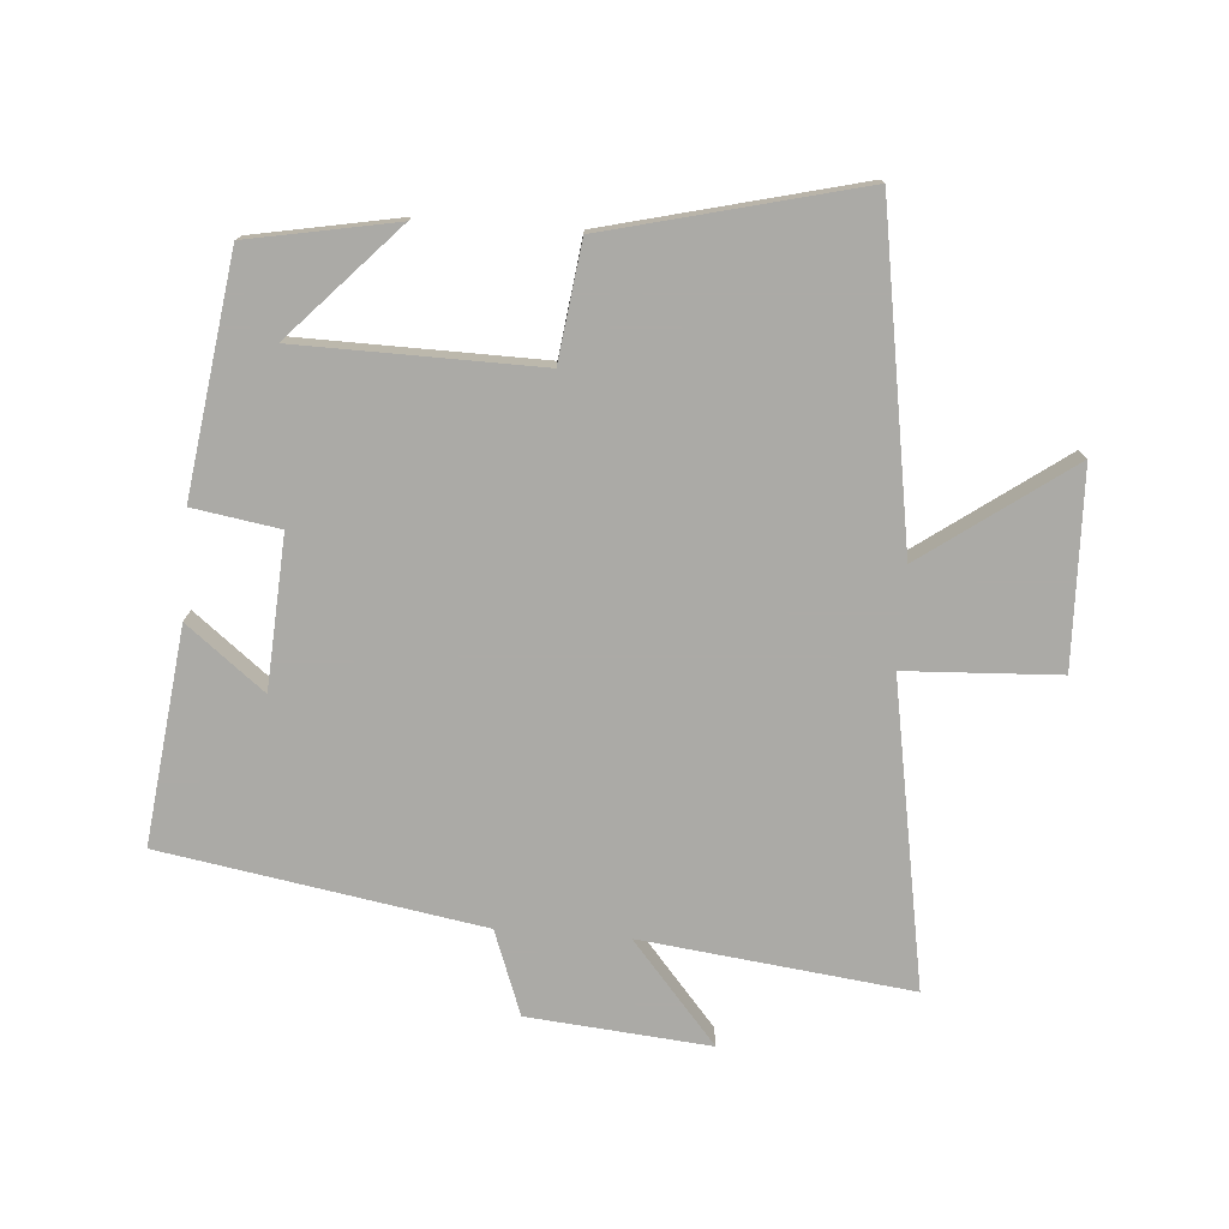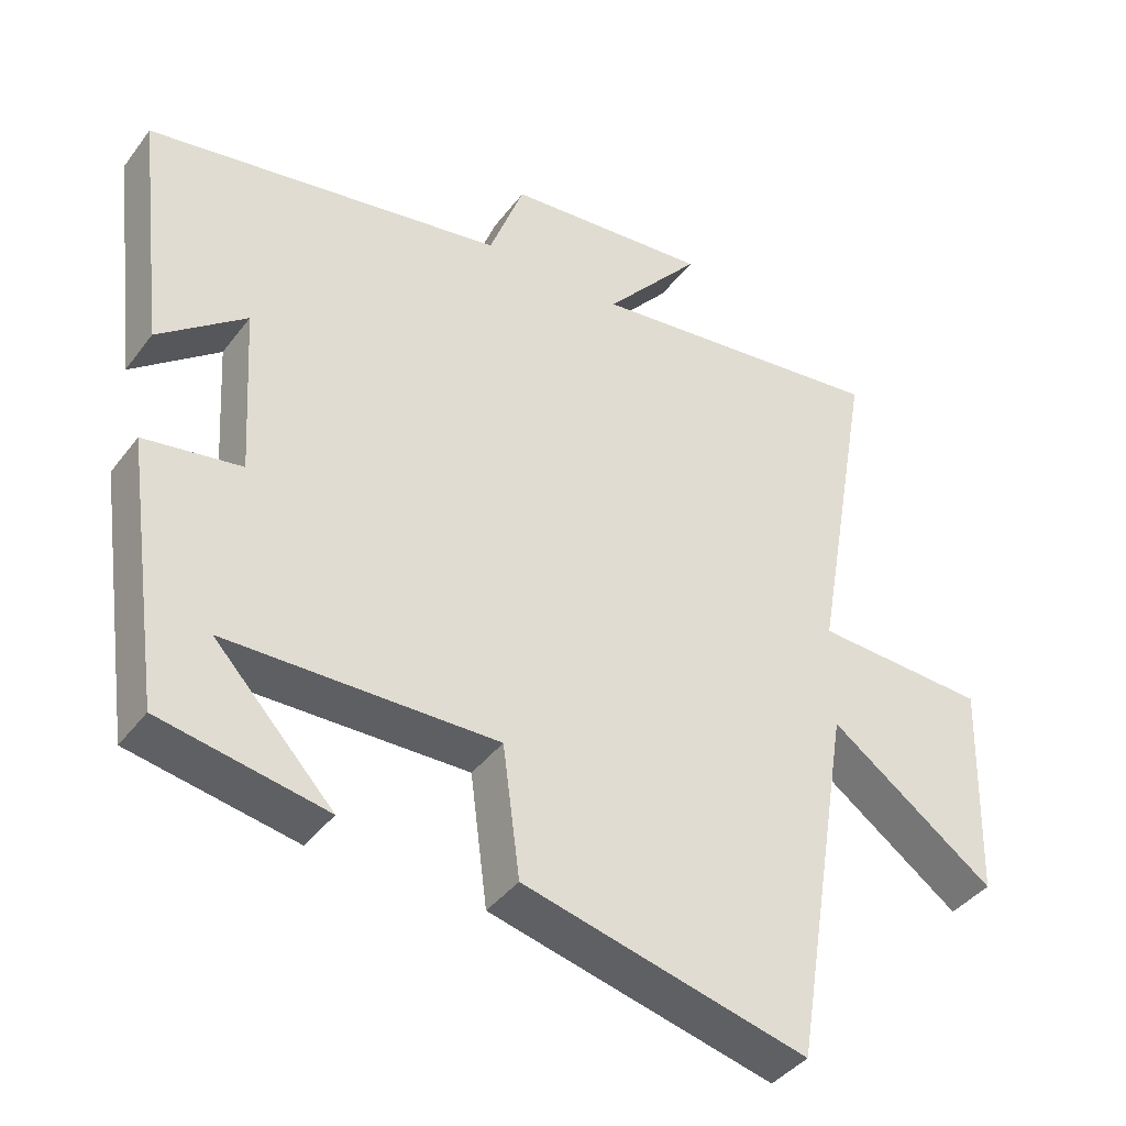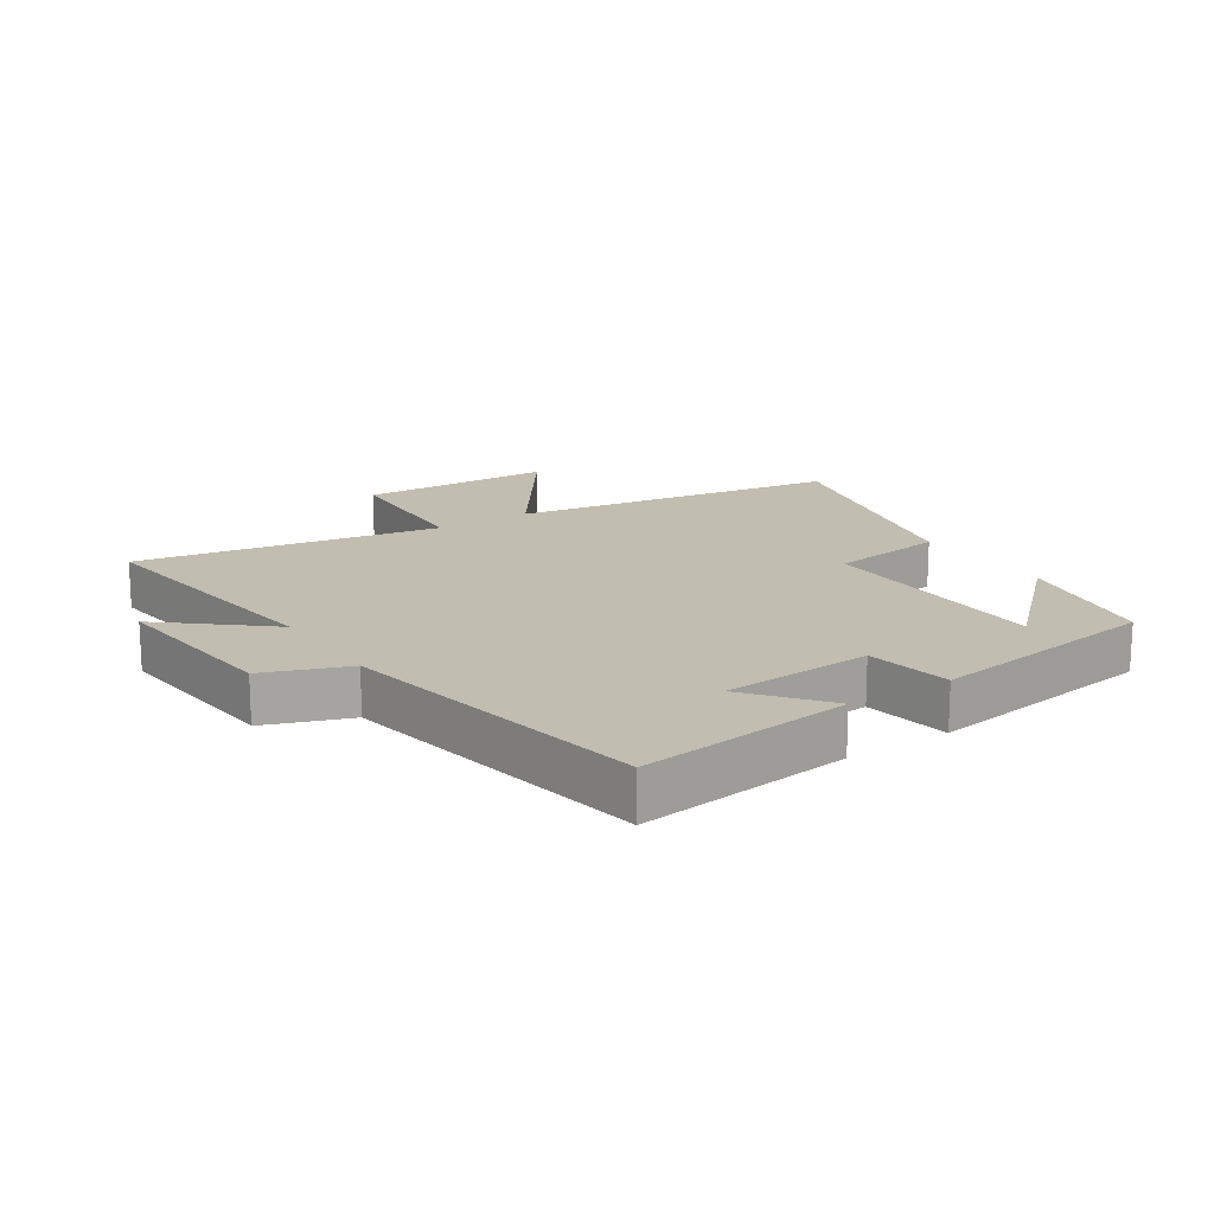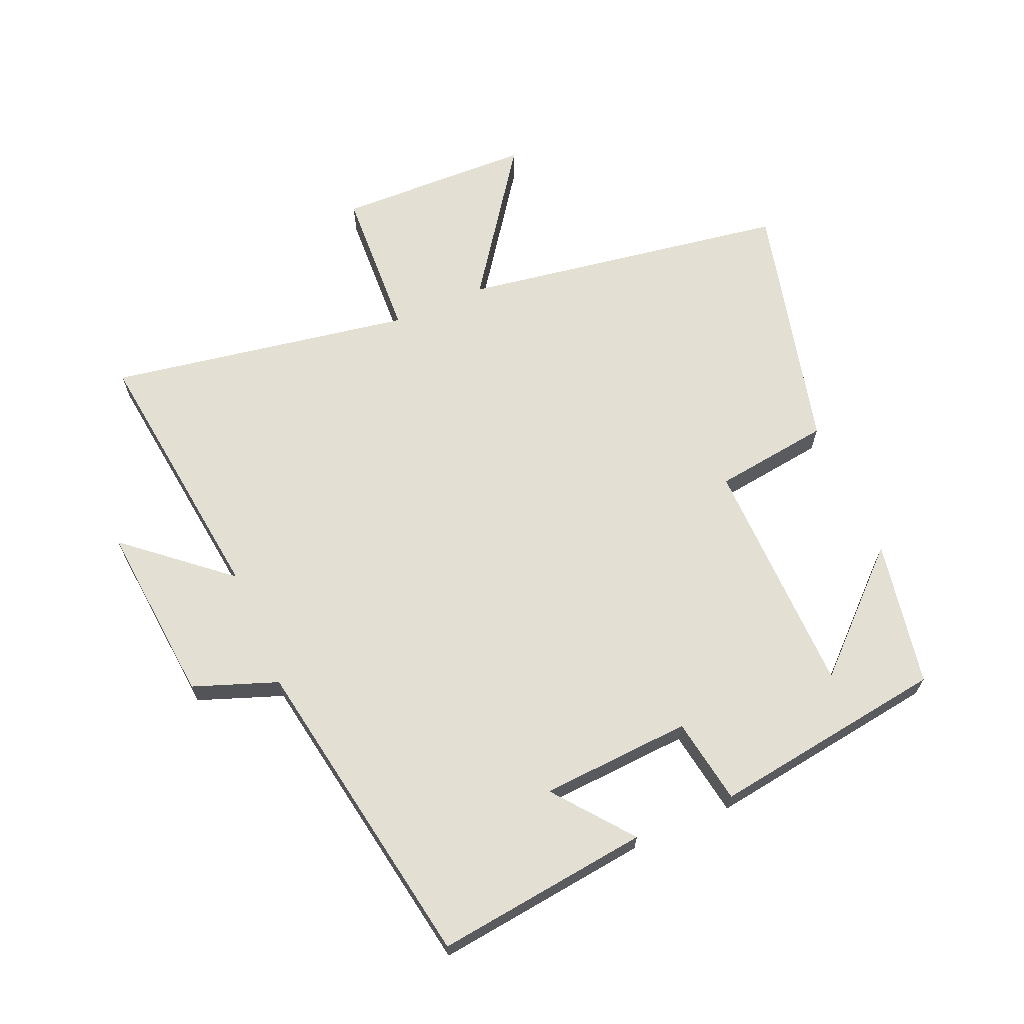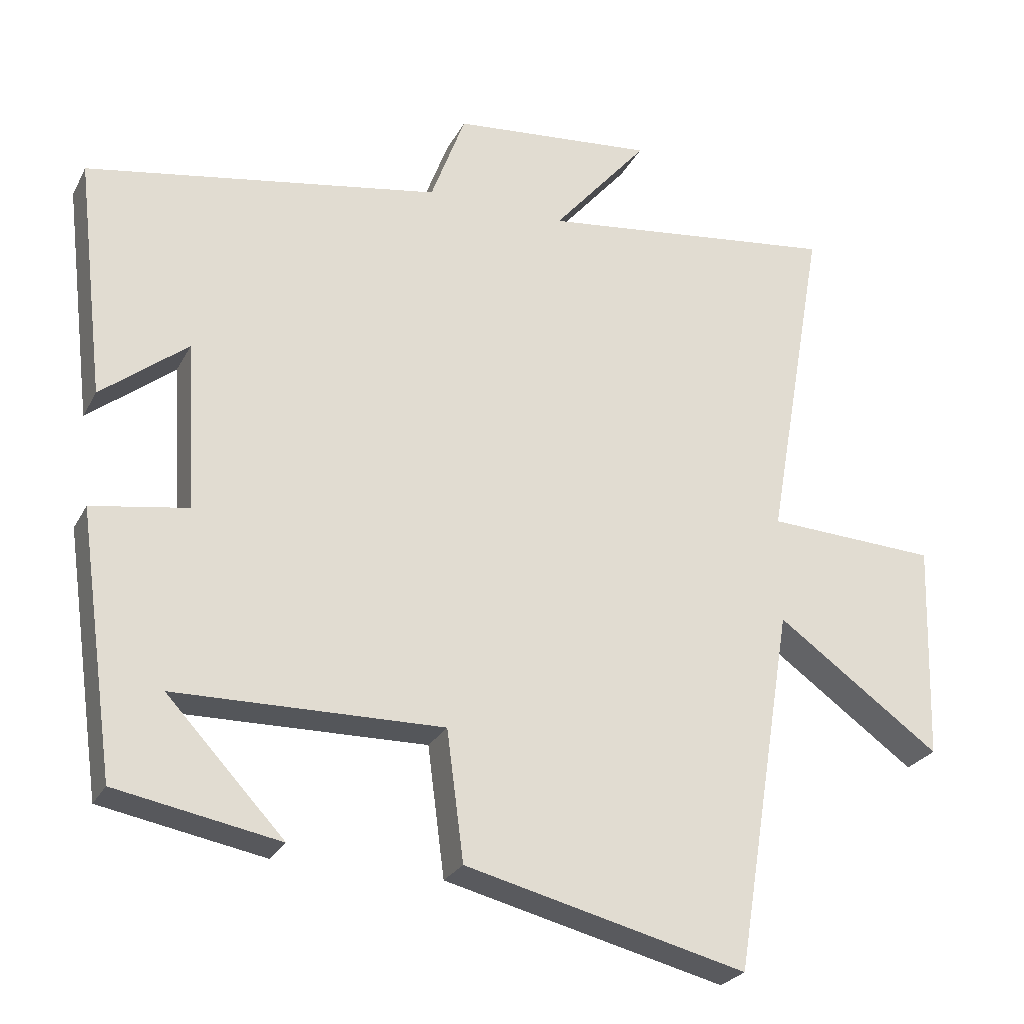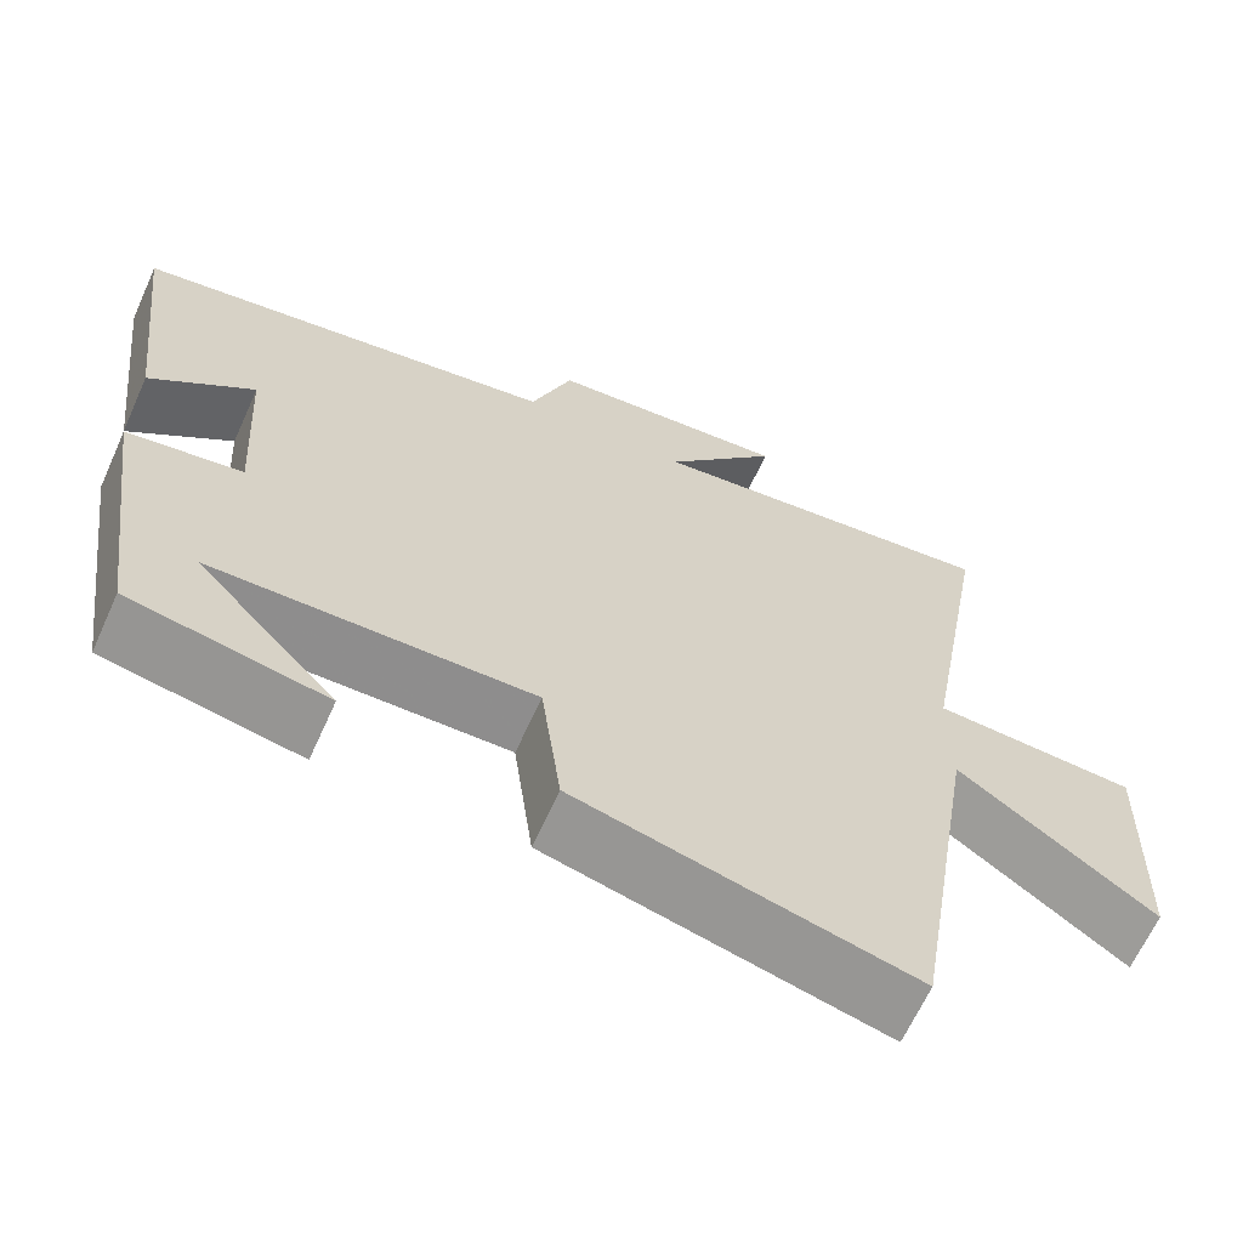
<metadata>
{"format":"obj","ext":"obj","renderer":"f3d","projection":"perspective","resolution":1024,"background":"white","views":[{"elev":-75.9,"azim":175.7,"up":"+Y"},{"elev":-40.3,"azim":146.7,"up":"+Z"},{"elev":16.7,"azim":56.4,"up":"+Y"},{"elev":66.5,"azim":66.6,"up":"+Y"},{"elev":-25.8,"azim":157.7,"up":"+Z"},{"elev":-65.0,"azim":155.7,"up":"+Z"}]}
</metadata>
<code>
v 0.448 0.07 -0.457
v 0.217 0.07 -0.5
v 0.383 0.07 -0.323
v 0.005 0.07 -0.317
v -0.019 0.07 -0.5
v -0.416 0.07 -0.598
v -0.5 0.07 -0.081
v -0.731 0.07 -0.247
v -0.741 0.07 0.061
v -0.5 0.07 0.073
v -0.584 0.07 0.551
v -0.161 0.07 0.5
v -0.296 0.07 0.658
v -0.01 0.07 0.632
v 0.039 0.07 0.5
v 0.54 0.07 0.415
v 0.5 0.07 0.077
v 0.378 0.07 0.173
v 0.364 0.07 -0.065
v 0.5 0.07 -0.087
v 0.448 0 -0.457
v 0.217 0 -0.5
v 0.383 0 -0.323
v 0.005 0 -0.317
v -0.019 0 -0.5
v -0.416 0 -0.598
v -0.5 0 -0.081
v -0.731 0 -0.247
v -0.741 0 0.061
v -0.5 0 0.073
v -0.584 0 0.551
v -0.161 0 0.5
v -0.296 0 0.658
v -0.01 0 0.632
v 0.039 0 0.5
v 0.54 0 0.415
v 0.5 0 0.077
v 0.378 0 0.173
v 0.364 0 -0.065
v 0.5 0 -0.087
f 19 20 1
f 15 16 17 18
f 15 18 19
f 12 13 14 15
f 12 15 19
f 10 11 12 19
f 7 8 9 10
f 4 5 6 7
f 3 4 7 10
f 1 2 3
f 19 1 3
f 3 10 19
f 21 40 39
f 38 37 36 35
f 39 38 35
f 35 34 33 32
f 39 35 32
f 39 32 31 30
f 30 29 28 27
f 27 26 25 24
f 30 27 24 23
f 23 22 21
f 23 21 39
f 39 30 23
f 1 21 22 2
f 2 22 23 3
f 3 23 24 4
f 4 24 25 5
f 5 25 26 6
f 6 26 27 7
f 7 27 28 8
f 8 28 29 9
f 9 29 30 10
f 10 30 31 11
f 11 31 32 12
f 12 32 33 13
f 13 33 34 14
f 14 34 35 15
f 15 35 36 16
f 16 36 37 17
f 17 37 38 18
f 18 38 39 19
f 19 39 40 20
f 20 40 21 1

</code>
